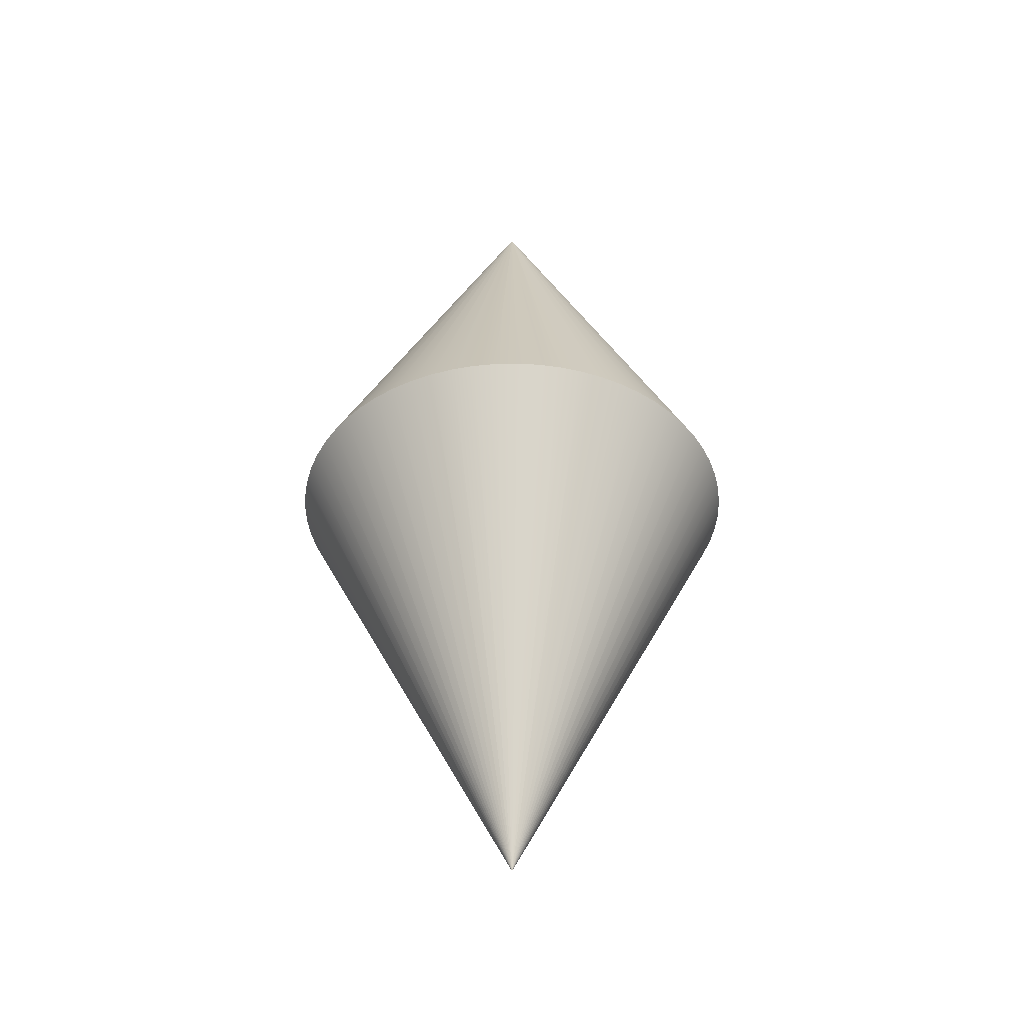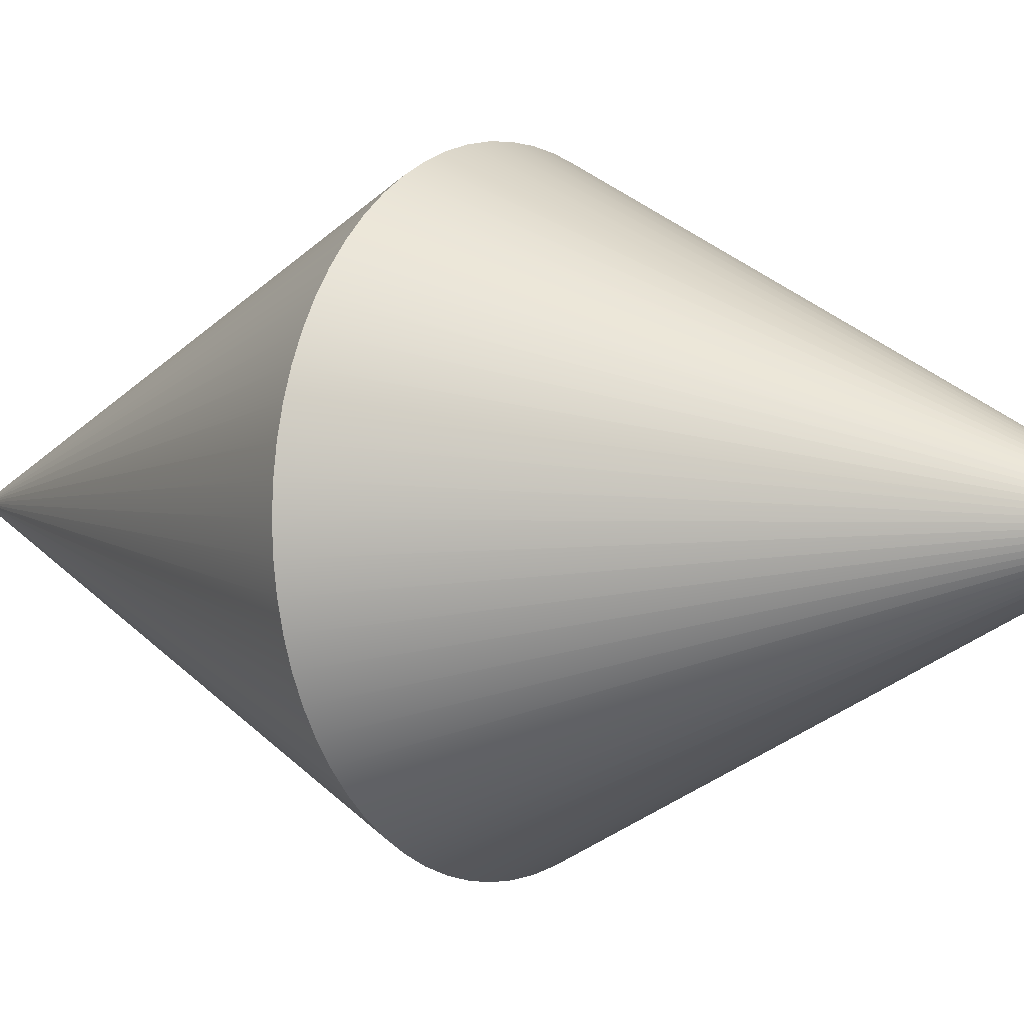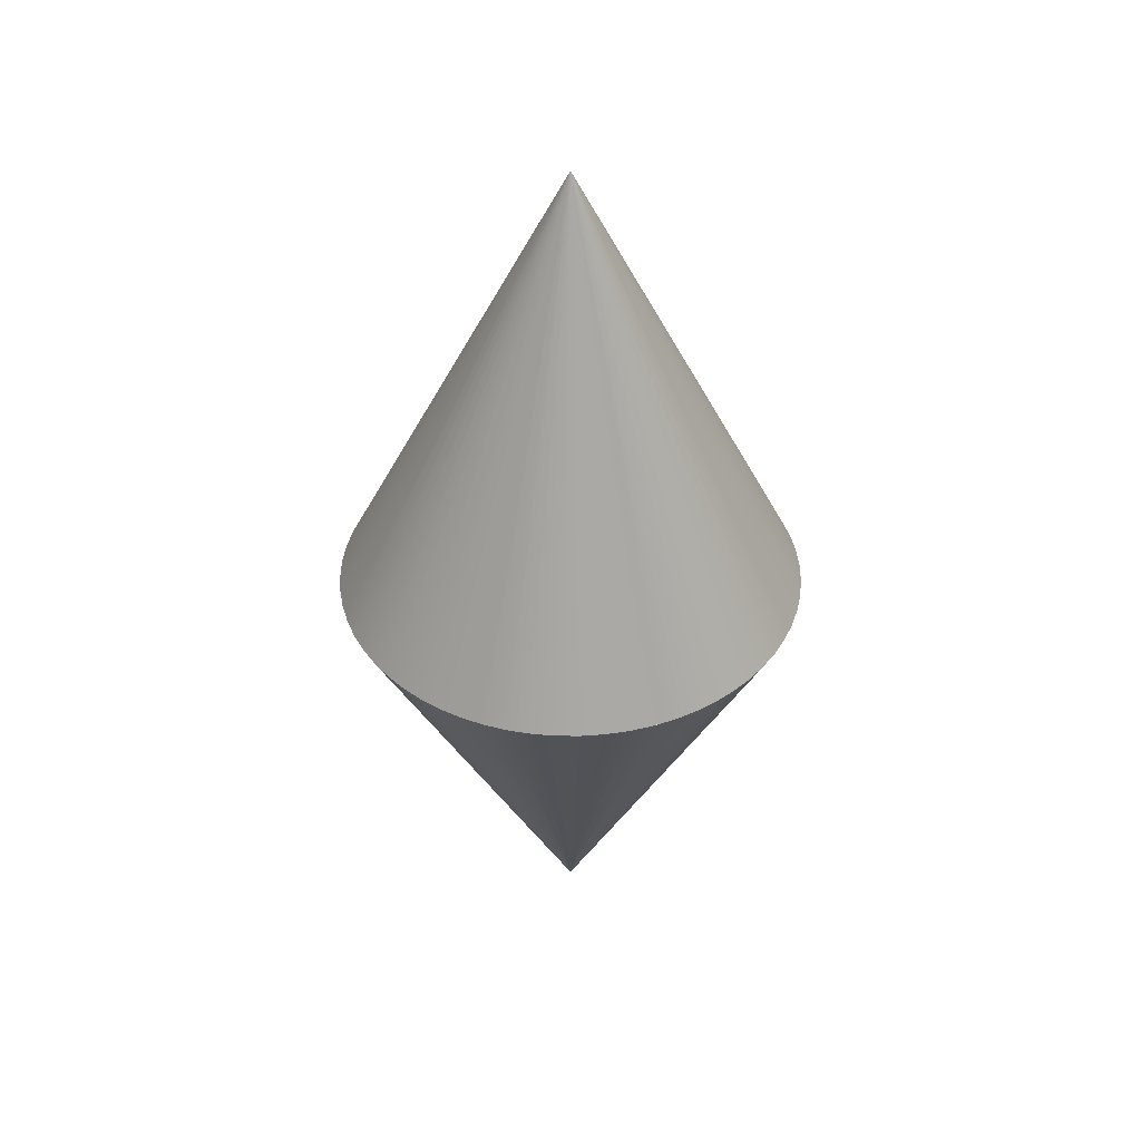
<metadata>
{"format":"obj","ext":"obj","renderer":"f3d","projection":"perspective","resolution":1024,"background":"white","views":[{"elev":-41.5,"azim":-170.0,"up":"+Y"},{"elev":1.3,"azim":126.5,"up":"+Z"},{"elev":41.6,"azim":-75.3,"up":"+Y"}]}
</metadata>
<code>
g Cone
v 0.5 0.5 0.5 1 1 1
v 0.75 0.5 0.5 1 1 1
v 0.7488 0.5 0.4755 1 1 1
v 0.7452 0.5 0.4512 1 1 1
v 0.7392 0.5 0.4274 1 1 1
v 0.731 0.5 0.4043 1 1 1
v 0.7205 0.5 0.3822 1 1 1
v 0.7079 0.5 0.3611 1 1 1
v 0.6933 0.5 0.3414 1 1 1
v 0.6768 0.5 0.3232 1 1 1
v 0.6586 0.5 0.3067 1 1 1
v 0.6389 0.5 0.2921 1 1 1
v 0.6178 0.5 0.2795 1 1 1
v 0.5957 0.5 0.269 1 1 1
v 0.5726 0.5 0.2608 1 1 1
v 0.5488 0.5 0.2548 1 1 1
v 0.5245 0.5 0.2512 1 1 1
v 0.5 0.5 0.25 1 1 1
v 0.4755 0.5 0.2512 1 1 1
v 0.4512 0.5 0.2548 1 1 1
v 0.4274 0.5 0.2608 1 1 1
v 0.4043 0.5 0.269 1 1 1
v 0.3822 0.5 0.2795 1 1 1
v 0.3611 0.5 0.2921 1 1 1
v 0.3414 0.5 0.3067 1 1 1
v 0.3232 0.5 0.3232 1 1 1
v 0.3067 0.5 0.3414 1 1 1
v 0.2921 0.5 0.3611 1 1 1
v 0.2795 0.5 0.3822 1 1 1
v 0.269 0.5 0.4043 1 1 1
v 0.2608 0.5 0.4274 1 1 1
v 0.2548 0.5 0.4512 1 1 1
v 0.2512 0.5 0.4755 1 1 1
v 0.25 0.5 0.5 1 1 1
v 0.2512 0.5 0.5245 1 1 1
v 0.2548 0.5 0.5488 1 1 1
v 0.2608 0.5 0.5726 1 1 1
v 0.269 0.5 0.5957 1 1 1
v 0.2795 0.5 0.6178 1 1 1
v 0.2921 0.5 0.6389 1 1 1
v 0.3067 0.5 0.6586 1 1 1
v 0.3232 0.5 0.6768 1 1 1
v 0.3414 0.5 0.6933 1 1 1
v 0.3611 0.5 0.7079 1 1 1
v 0.3822 0.5 0.7205 1 1 1
v 0.4043 0.5 0.731 1 1 1
v 0.4274 0.5 0.7392 1 1 1
v 0.4512 0.5 0.7452 1 1 1
v 0.4755 0.5 0.7488 1 1 1
v 0.5 0.5 0.75 1 1 1
v 0.5245 0.5 0.7488 1 1 1
v 0.5488 0.5 0.7452 1 1 1
v 0.5726 0.5 0.7392 1 1 1
v 0.5957 0.5 0.731 1 1 1
v 0.6178 0.5 0.7205 1 1 1
v 0.6389 0.5 0.7079 1 1 1
v 0.6586 0.5 0.6933 1 1 1
v 0.6768 0.5 0.6768 1 1 1
v 0.6933 0.5 0.6586 1 1 1
v 0.7079 0.5 0.6389 1 1 1
v 0.7205 0.5 0.6178 1 1 1
v 0.731 0.5 0.5957 1 1 1
v 0.7392 0.5 0.5726 1 1 1
v 0.7452 0.5 0.5488 1 1 1
v 0.7488 0.5 0.5245 1 1 1
v 0.75 0.5 0.5 1 1 1
v 0.5 1 0.5 1 1 1
v 0.7488 0.5 0.4755 1 1 1
v 0.5 1 0.5 1 1 1
v 0.7452 0.5 0.4512 1 1 1
v 0.5 1 0.5 1 1 1
v 0.7392 0.5 0.4274 1 1 1
v 0.5 1 0.5 1 1 1
v 0.731 0.5 0.4043 1 1 1
v 0.5 1 0.5 1 1 1
v 0.7205 0.5 0.3822 1 1 1
v 0.5 1 0.5 1 1 1
v 0.7079 0.5 0.3611 1 1 1
v 0.5 1 0.5 1 1 1
v 0.6933 0.5 0.3414 1 1 1
v 0.5 1 0.5 1 1 1
v 0.6768 0.5 0.3232 1 1 1
v 0.5 1 0.5 1 1 1
v 0.6586 0.5 0.3067 1 1 1
v 0.5 1 0.5 1 1 1
v 0.6389 0.5 0.2921 1 1 1
v 0.5 1 0.5 1 1 1
v 0.6178 0.5 0.2795 1 1 1
v 0.5 1 0.5 1 1 1
v 0.5957 0.5 0.269 1 1 1
v 0.5 1 0.5 1 1 1
v 0.5726 0.5 0.2608 1 1 1
v 0.5 1 0.5 1 1 1
v 0.5488 0.5 0.2548 1 1 1
v 0.5 1 0.5 1 1 1
v 0.5245 0.5 0.2512 1 1 1
v 0.5245 0.5 0.2512 1 1 1
v 0.5 1 0.5 1 1 1
v 0.5 0.5 0.25 1 1 1
v 0.5 1 0.5 1 1 1
v 0.4755 0.5 0.2512 1 1 1
v 0.5 1 0.5 1 1 1
v 0.4512 0.5 0.2548 1 1 1
v 0.5 1 0.5 1 1 1
v 0.4274 0.5 0.2608 1 1 1
v 0.5 1 0.5 1 1 1
v 0.4043 0.5 0.269 1 1 1
v 0.5 1 0.5 1 1 1
v 0.3822 0.5 0.2795 1 1 1
v 0.5 1 0.5 1 1 1
v 0.3611 0.5 0.2921 1 1 1
v 0.5 1 0.5 1 1 1
v 0.3414 0.5 0.3067 1 1 1
v 0.5 1 0.5 1 1 1
v 0.3232 0.5 0.3232 1 1 1
v 0.5 1 0.5 1 1 1
v 0.3067 0.5 0.3414 1 1 1
v 0.5 1 0.5 1 1 1
v 0.2921 0.5 0.3611 1 1 1
v 0.5 1 0.5 1 1 1
v 0.2795 0.5 0.3822 1 1 1
v 0.5 1 0.5 1 1 1
v 0.269 0.5 0.4043 1 1 1
v 0.5 1 0.5 1 1 1
v 0.2608 0.5 0.4274 1 1 1
v 0.5 1 0.5 1 1 1
v 0.2548 0.5 0.4512 1 1 1
v 0.5 1 0.5 1 1 1
v 0.2512 0.5 0.4755 1 1 1
v 0.5 1 0.5 1 1 1
v 0.25 0.5 0.5 1 1 1
v 0.5 1 0.5 1 1 1
v 0.2512 0.5 0.5245 1 1 1
v 0.5 1 0.5 1 1 1
v 0.2548 0.5 0.5488 1 1 1
v 0.5 1 0.5 1 1 1
v 0.2608 0.5 0.5726 1 1 1
v 0.5 1 0.5 1 1 1
v 0.269 0.5 0.5957 1 1 1
v 0.5 1 0.5 1 1 1
v 0.2795 0.5 0.6178 1 1 1
v 0.5 1 0.5 1 1 1
v 0.2921 0.5 0.6389 1 1 1
v 0.5 1 0.5 1 1 1
v 0.3067 0.5 0.6586 1 1 1
v 0.5 1 0.5 1 1 1
v 0.3232 0.5 0.6768 1 1 1
v 0.5 1 0.5 1 1 1
v 0.3414 0.5 0.6933 1 1 1
v 0.5 1 0.5 1 1 1
v 0.3611 0.5 0.7079 1 1 1
v 0.5 1 0.5 1 1 1
v 0.3822 0.5 0.7205 1 1 1
v 0.5 1 0.5 1 1 1
v 0.4043 0.5 0.731 1 1 1
v 0.5 1 0.5 1 1 1
v 0.4274 0.5 0.7392 1 1 1
v 0.5 1 0.5 1 1 1
v 0.4512 0.5 0.7452 1 1 1
v 0.5 1 0.5 1 1 1
v 0.4755 0.5 0.7488 1 1 1
v 0.5 1 0.5 1 1 1
v 0.5 0.5 0.75 1 1 1
v 0.5 1 0.5 1 1 1
v 0.5245 0.5 0.7488 1 1 1
v 0.5 1 0.5 1 1 1
v 0.5488 0.5 0.7452 1 1 1
v 0.5 1 0.5 1 1 1
v 0.5726 0.5 0.7392 1 1 1
v 0.5 1 0.5 1 1 1
v 0.5957 0.5 0.731 1 1 1
v 0.5 1 0.5 1 1 1
v 0.6178 0.5 0.7205 1 1 1
v 0.5 1 0.5 1 1 1
v 0.6389 0.5 0.7079 1 1 1
v 0.5 1 0.5 1 1 1
v 0.6586 0.5 0.6933 1 1 1
v 0.5 1 0.5 1 1 1
v 0.6768 0.5 0.6768 1 1 1
v 0.5 1 0.5 1 1 1
v 0.6933 0.5 0.6586 1 1 1
v 0.5 1 0.5 1 1 1
v 0.7079 0.5 0.6389 1 1 1
v 0.5 1 0.5 1 1 1
v 0.7205 0.5 0.6178 1 1 1
v 0.5 1 0.5 1 1 1
v 0.731 0.5 0.5957 1 1 1
v 0.5 1 0.5 1 1 1
v 0.7392 0.5 0.5726 1 1 1
v 0.5 1 0.5 1 1 1
v 0.7452 0.5 0.5488 1 1 1
v 0.5 1 0.5 1 1 1
v 0.7488 0.5 0.5245 1 1 1
v 0.5 1 0.5 1 1 1
f 3 2 1
f 4 3 1
f 5 4 1
f 6 5 1
f 7 6 1
f 8 7 1
f 9 8 1
f 10 9 1
f 11 10 1
f 12 11 1
f 13 12 1
f 14 13 1
f 15 14 1
f 16 15 1
f 17 16 1
f 18 17 1
f 19 18 1
f 20 19 1
f 21 20 1
f 22 21 1
f 23 22 1
f 24 23 1
f 25 24 1
f 26 25 1
f 27 26 1
f 28 27 1
f 29 28 1
f 30 29 1
f 31 30 1
f 32 31 1
f 33 32 1
f 34 33 1
f 35 34 1
f 36 35 1
f 37 36 1
f 38 37 1
f 39 38 1
f 40 39 1
f 41 40 1
f 42 41 1
f 43 42 1
f 44 43 1
f 45 44 1
f 46 45 1
f 47 46 1
f 48 47 1
f 49 48 1
f 50 49 1
f 51 50 1
f 52 51 1
f 53 52 1
f 54 53 1
f 55 54 1
f 56 55 1
f 57 56 1
f 58 57 1
f 59 58 1
f 60 59 1
f 61 60 1
f 62 61 1
f 63 62 1
f 64 63 1
f 65 64 1
f 2 65 1
f 68 67 66
f 70 69 68
f 72 71 70
f 74 73 72
f 76 75 74
f 78 77 76
f 80 79 78
f 82 81 80
f 84 83 82
f 86 85 84
f 88 87 86
f 90 89 88
f 92 91 90
f 94 93 92
f 96 95 94
f 99 98 97
f 101 100 99
f 103 102 101
f 105 104 103
f 107 106 105
f 109 108 107
f 111 110 109
f 113 112 111
f 115 114 113
f 117 116 115
f 119 118 117
f 121 120 119
f 123 122 121
f 125 124 123
f 127 126 125
f 129 128 127
f 131 130 129
f 133 132 131
f 135 134 133
f 137 136 135
f 139 138 137
f 141 140 139
f 143 142 141
f 145 144 143
f 147 146 145
f 149 148 147
f 151 150 149
f 153 152 151
f 155 154 153
f 157 156 155
f 159 158 157
f 161 160 159
f 163 162 161
f 165 164 163
f 167 166 165
f 169 168 167
f 171 170 169
f 173 172 171
f 175 174 173
f 177 176 175
f 179 178 177
f 181 180 179
f 183 182 181
f 185 184 183
f 187 186 185
f 189 188 187
f 191 190 189
f 193 192 191
f 66 194 193
g Cone
v 0.5 0.5 0.5 1 1 1
v 0.25 0.5 0.5 1 1 1
v 0.2512 0.5 0.4755 1 1 1
v 0.2548 0.5 0.4512 1 1 1
v 0.2608 0.5 0.4274 1 1 1
v 0.269 0.5 0.4043 1 1 1
v 0.2795 0.5 0.3822 1 1 1
v 0.2921 0.5 0.3611 1 1 1
v 0.3067 0.5 0.3414 1 1 1
v 0.3232 0.5 0.3232 1 1 1
v 0.3414 0.5 0.3067 1 1 1
v 0.3611 0.5 0.2921 1 1 1
v 0.3821 0.5 0.2795 1 1 1
v 0.4043 0.5 0.269 1 1 1
v 0.4274 0.5 0.2608 1 1 1
v 0.4512 0.5 0.2548 1 1 1
v 0.4755 0.5 0.2512 1 1 1
v 0.5 0.5 0.25 1 1 1
v 0.5245 0.5 0.2512 1 1 1
v 0.5488 0.5 0.2548 1 1 1
v 0.5726 0.5 0.2608 1 1 1
v 0.5957 0.5 0.269 1 1 1
v 0.6178 0.5 0.2795 1 1 1
v 0.6389 0.5 0.2921 1 1 1
v 0.6586 0.5 0.3067 1 1 1
v 0.6768 0.5 0.3232 1 1 1
v 0.6932 0.5 0.3414 1 1 1
v 0.7079 0.5 0.3611 1 1 1
v 0.7205 0.5 0.3822 1 1 1
v 0.731 0.5 0.4043 1 1 1
v 0.7392 0.5 0.4274 1 1 1
v 0.7452 0.5 0.4512 1 1 1
v 0.7488 0.5 0.4755 1 1 1
v 0.75 0.5 0.5 1 1 1
v 0.7488 0.5 0.5245 1 1 1
v 0.7452 0.5 0.5488 1 1 1
v 0.7392 0.5 0.5726 1 1 1
v 0.731 0.5 0.5957 1 1 1
v 0.7205 0.5 0.6178 1 1 1
v 0.7079 0.5 0.6389 1 1 1
v 0.6932 0.5 0.6586 1 1 1
v 0.6768 0.5 0.6768 1 1 1
v 0.6586 0.5 0.6933 1 1 1
v 0.6389 0.5 0.7079 1 1 1
v 0.6178 0.5 0.7205 1 1 1
v 0.5957 0.5 0.731 1 1 1
v 0.5726 0.5 0.7392 1 1 1
v 0.5488 0.5 0.7452 1 1 1
v 0.5245 0.5 0.7488 1 1 1
v 0.5 0.5 0.75 1 1 1
v 0.4755 0.5 0.7488 1 1 1
v 0.4512 0.5 0.7452 1 1 1
v 0.4274 0.5 0.7392 1 1 1
v 0.4043 0.5 0.731 1 1 1
v 0.3821 0.5 0.7205 1 1 1
v 0.3611 0.5 0.7079 1 1 1
v 0.3414 0.5 0.6933 1 1 1
v 0.3232 0.5 0.6768 1 1 1
v 0.3067 0.5 0.6586 1 1 1
v 0.2921 0.5 0.6389 1 1 1
v 0.2795 0.5 0.6178 1 1 1
v 0.269 0.5 0.5957 1 1 1
v 0.2608 0.5 0.5726 1 1 1
v 0.2548 0.5 0.5488 1 1 1
v 0.2512 0.5 0.5245 1 1 1
v 0.25 0.5 0.5 1 1 1
v 0.5 2.95e-06 0.5 1 1 1
v 0.2512 0.5 0.4755 1 1 1
v 0.5 2.95e-06 0.5 1 1 1
v 0.2548 0.5 0.4512 1 1 1
v 0.5 2.95e-06 0.5 1 1 1
v 0.2608 0.5 0.4274 1 1 1
v 0.5 2.95e-06 0.5 1 1 1
v 0.269 0.5 0.4043 1 1 1
v 0.5 2.95e-06 0.5 1 1 1
v 0.2795 0.5 0.3822 1 1 1
v 0.5 2.95e-06 0.5 1 1 1
v 0.2921 0.5 0.3611 1 1 1
v 0.5 2.95e-06 0.5 1 1 1
v 0.3067 0.5 0.3414 1 1 1
v 0.5 2.95e-06 0.5 1 1 1
v 0.3232 0.5 0.3232 1 1 1
v 0.5 2.95e-06 0.5 1 1 1
v 0.3414 0.5 0.3067 1 1 1
v 0.5 2.95e-06 0.5 1 1 1
v 0.3611 0.5 0.2921 1 1 1
v 0.5 2.95e-06 0.5 1 1 1
v 0.3821 0.5 0.2795 1 1 1
v 0.5 2.95e-06 0.5 1 1 1
v 0.4043 0.5 0.269 1 1 1
v 0.5 2.95e-06 0.5 1 1 1
v 0.4274 0.5 0.2608 1 1 1
v 0.5 2.95e-06 0.5 1 1 1
v 0.4512 0.5 0.2548 1 1 1
v 0.5 2.95e-06 0.5 1 1 1
v 0.4755 0.5 0.2512 1 1 1
v 0.4755 0.5 0.2512 1 1 1
v 0.5 2.95e-06 0.5 1 1 1
v 0.5 0.5 0.25 1 1 1
v 0.5 2.95e-06 0.5 1 1 1
v 0.5245 0.5 0.2512 1 1 1
v 0.5 2.95e-06 0.5 1 1 1
v 0.5488 0.5 0.2548 1 1 1
v 0.5 2.95e-06 0.5 1 1 1
v 0.5726 0.5 0.2608 1 1 1
v 0.5 2.95e-06 0.5 1 1 1
v 0.5957 0.5 0.269 1 1 1
v 0.5 2.95e-06 0.5 1 1 1
v 0.6178 0.5 0.2795 1 1 1
v 0.5 2.95e-06 0.5 1 1 1
v 0.6389 0.5 0.2921 1 1 1
v 0.5 2.95e-06 0.5 1 1 1
v 0.6586 0.5 0.3067 1 1 1
v 0.5 2.95e-06 0.5 1 1 1
v 0.6768 0.5 0.3232 1 1 1
v 0.5 2.95e-06 0.5 1 1 1
v 0.6932 0.5 0.3414 1 1 1
v 0.5 2.95e-06 0.5 1 1 1
v 0.7079 0.5 0.3611 1 1 1
v 0.5 2.95e-06 0.5 1 1 1
v 0.7205 0.5 0.3822 1 1 1
v 0.5 2.95e-06 0.5 1 1 1
v 0.731 0.5 0.4043 1 1 1
v 0.5 2.95e-06 0.5 1 1 1
v 0.7392 0.5 0.4274 1 1 1
v 0.5 2.95e-06 0.5 1 1 1
v 0.7452 0.5 0.4512 1 1 1
v 0.5 2.95e-06 0.5 1 1 1
v 0.7488 0.5 0.4755 1 1 1
v 0.5 2.95e-06 0.5 1 1 1
v 0.75 0.5 0.5 1 1 1
v 0.5 2.95e-06 0.5 1 1 1
v 0.7488 0.5 0.5245 1 1 1
v 0.5 2.95e-06 0.5 1 1 1
v 0.7452 0.5 0.5488 1 1 1
v 0.5 2.95e-06 0.5 1 1 1
v 0.7392 0.5 0.5726 1 1 1
v 0.5 2.95e-06 0.5 1 1 1
v 0.731 0.5 0.5957 1 1 1
v 0.5 2.95e-06 0.5 1 1 1
v 0.7205 0.5 0.6178 1 1 1
v 0.5 2.95e-06 0.5 1 1 1
v 0.7079 0.5 0.6389 1 1 1
v 0.5 2.95e-06 0.5 1 1 1
v 0.6932 0.5 0.6586 1 1 1
v 0.5 2.95e-06 0.5 1 1 1
v 0.6768 0.5 0.6768 1 1 1
v 0.5 2.95e-06 0.5 1 1 1
v 0.6586 0.5 0.6933 1 1 1
v 0.5 2.95e-06 0.5 1 1 1
v 0.6389 0.5 0.7079 1 1 1
v 0.5 2.95e-06 0.5 1 1 1
v 0.6178 0.5 0.7205 1 1 1
v 0.5 2.95e-06 0.5 1 1 1
v 0.5957 0.5 0.731 1 1 1
v 0.5 2.95e-06 0.5 1 1 1
v 0.5726 0.5 0.7392 1 1 1
v 0.5 2.95e-06 0.5 1 1 1
v 0.5488 0.5 0.7452 1 1 1
v 0.5 2.95e-06 0.5 1 1 1
v 0.5245 0.5 0.7488 1 1 1
v 0.5 2.95e-06 0.5 1 1 1
v 0.5 0.5 0.75 1 1 1
v 0.5 2.95e-06 0.5 1 1 1
v 0.4755 0.5 0.7488 1 1 1
v 0.5 2.95e-06 0.5 1 1 1
v 0.4512 0.5 0.7452 1 1 1
v 0.5 2.95e-06 0.5 1 1 1
v 0.4274 0.5 0.7392 1 1 1
v 0.5 2.95e-06 0.5 1 1 1
v 0.4043 0.5 0.731 1 1 1
v 0.5 2.95e-06 0.5 1 1 1
v 0.3821 0.5 0.7205 1 1 1
v 0.5 2.95e-06 0.5 1 1 1
v 0.3611 0.5 0.7079 1 1 1
v 0.5 2.95e-06 0.5 1 1 1
v 0.3414 0.5 0.6933 1 1 1
v 0.5 2.95e-06 0.5 1 1 1
v 0.3232 0.5 0.6768 1 1 1
v 0.5 2.95e-06 0.5 1 1 1
v 0.3067 0.5 0.6586 1 1 1
v 0.5 2.95e-06 0.5 1 1 1
v 0.2921 0.5 0.6389 1 1 1
v 0.5 2.95e-06 0.5 1 1 1
v 0.2795 0.5 0.6178 1 1 1
v 0.5 2.95e-06 0.5 1 1 1
v 0.269 0.5 0.5957 1 1 1
v 0.5 2.95e-06 0.5 1 1 1
v 0.2608 0.5 0.5726 1 1 1
v 0.5 2.95e-06 0.5 1 1 1
v 0.2548 0.5 0.5488 1 1 1
v 0.5 2.95e-06 0.5 1 1 1
v 0.2512 0.5 0.5245 1 1 1
v 0.5 2.95e-06 0.5 1 1 1
f 197 196 195
f 198 197 195
f 199 198 195
f 200 199 195
f 201 200 195
f 202 201 195
f 203 202 195
f 204 203 195
f 205 204 195
f 206 205 195
f 207 206 195
f 208 207 195
f 209 208 195
f 210 209 195
f 211 210 195
f 212 211 195
f 213 212 195
f 214 213 195
f 215 214 195
f 216 215 195
f 217 216 195
f 218 217 195
f 219 218 195
f 220 219 195
f 221 220 195
f 222 221 195
f 223 222 195
f 224 223 195
f 225 224 195
f 226 225 195
f 227 226 195
f 228 227 195
f 229 228 195
f 230 229 195
f 231 230 195
f 232 231 195
f 233 232 195
f 234 233 195
f 235 234 195
f 236 235 195
f 237 236 195
f 238 237 195
f 239 238 195
f 240 239 195
f 241 240 195
f 242 241 195
f 243 242 195
f 244 243 195
f 245 244 195
f 246 245 195
f 247 246 195
f 248 247 195
f 249 248 195
f 250 249 195
f 251 250 195
f 252 251 195
f 253 252 195
f 254 253 195
f 255 254 195
f 256 255 195
f 257 256 195
f 258 257 195
f 259 258 195
f 196 259 195
f 262 261 260
f 264 263 262
f 266 265 264
f 268 267 266
f 270 269 268
f 272 271 270
f 274 273 272
f 276 275 274
f 278 277 276
f 280 279 278
f 282 281 280
f 284 283 282
f 286 285 284
f 288 287 286
f 290 289 288
f 293 292 291
f 295 294 293
f 297 296 295
f 299 298 297
f 301 300 299
f 303 302 301
f 305 304 303
f 307 306 305
f 309 308 307
f 311 310 309
f 313 312 311
f 315 314 313
f 317 316 315
f 319 318 317
f 321 320 319
f 323 322 321
f 325 324 323
f 327 326 325
f 329 328 327
f 331 330 329
f 333 332 331
f 335 334 333
f 337 336 335
f 339 338 337
f 341 340 339
f 343 342 341
f 345 344 343
f 347 346 345
f 349 348 347
f 351 350 349
f 353 352 351
f 355 354 353
f 357 356 355
f 359 358 357
f 361 360 359
f 363 362 361
f 365 364 363
f 367 366 365
f 369 368 367
f 371 370 369
f 373 372 371
f 375 374 373
f 377 376 375
f 379 378 377
f 381 380 379
f 383 382 381
f 385 384 383
f 387 386 385
f 260 388 387

</code>
